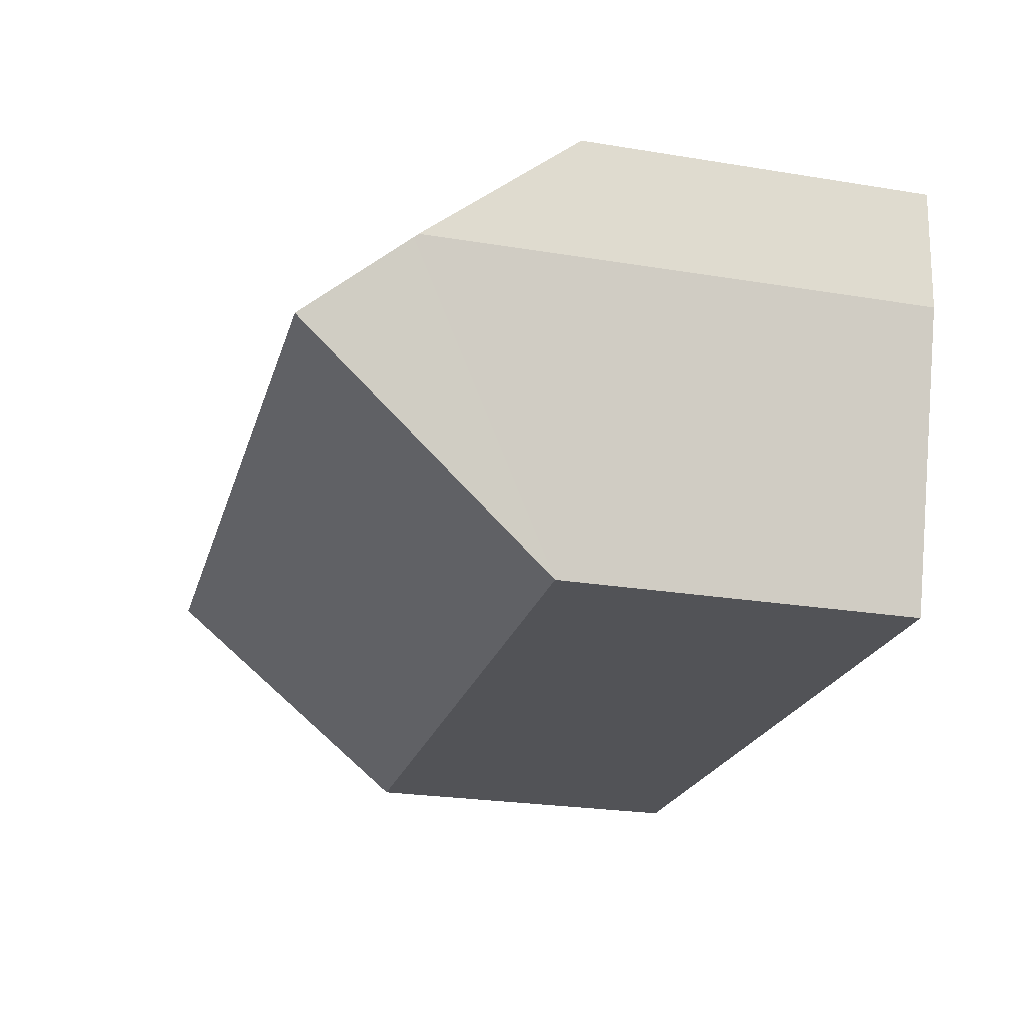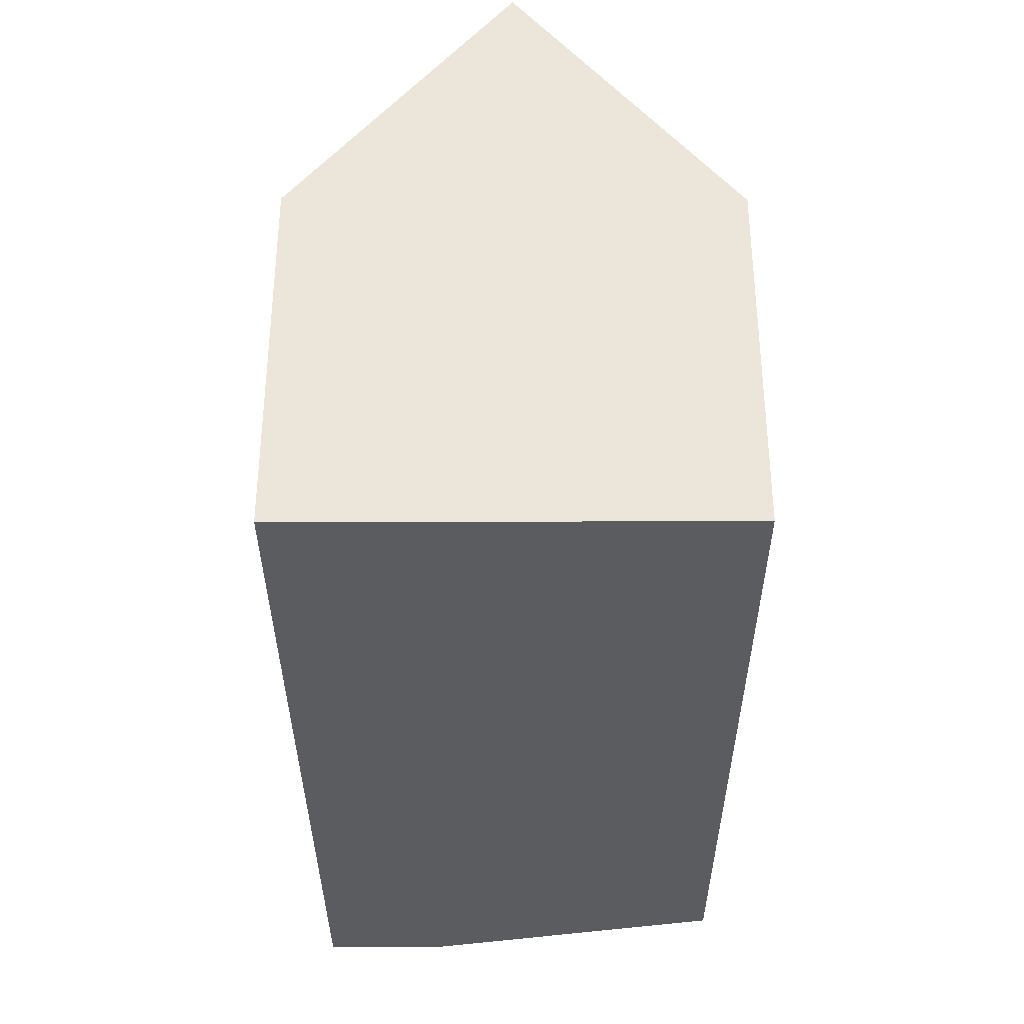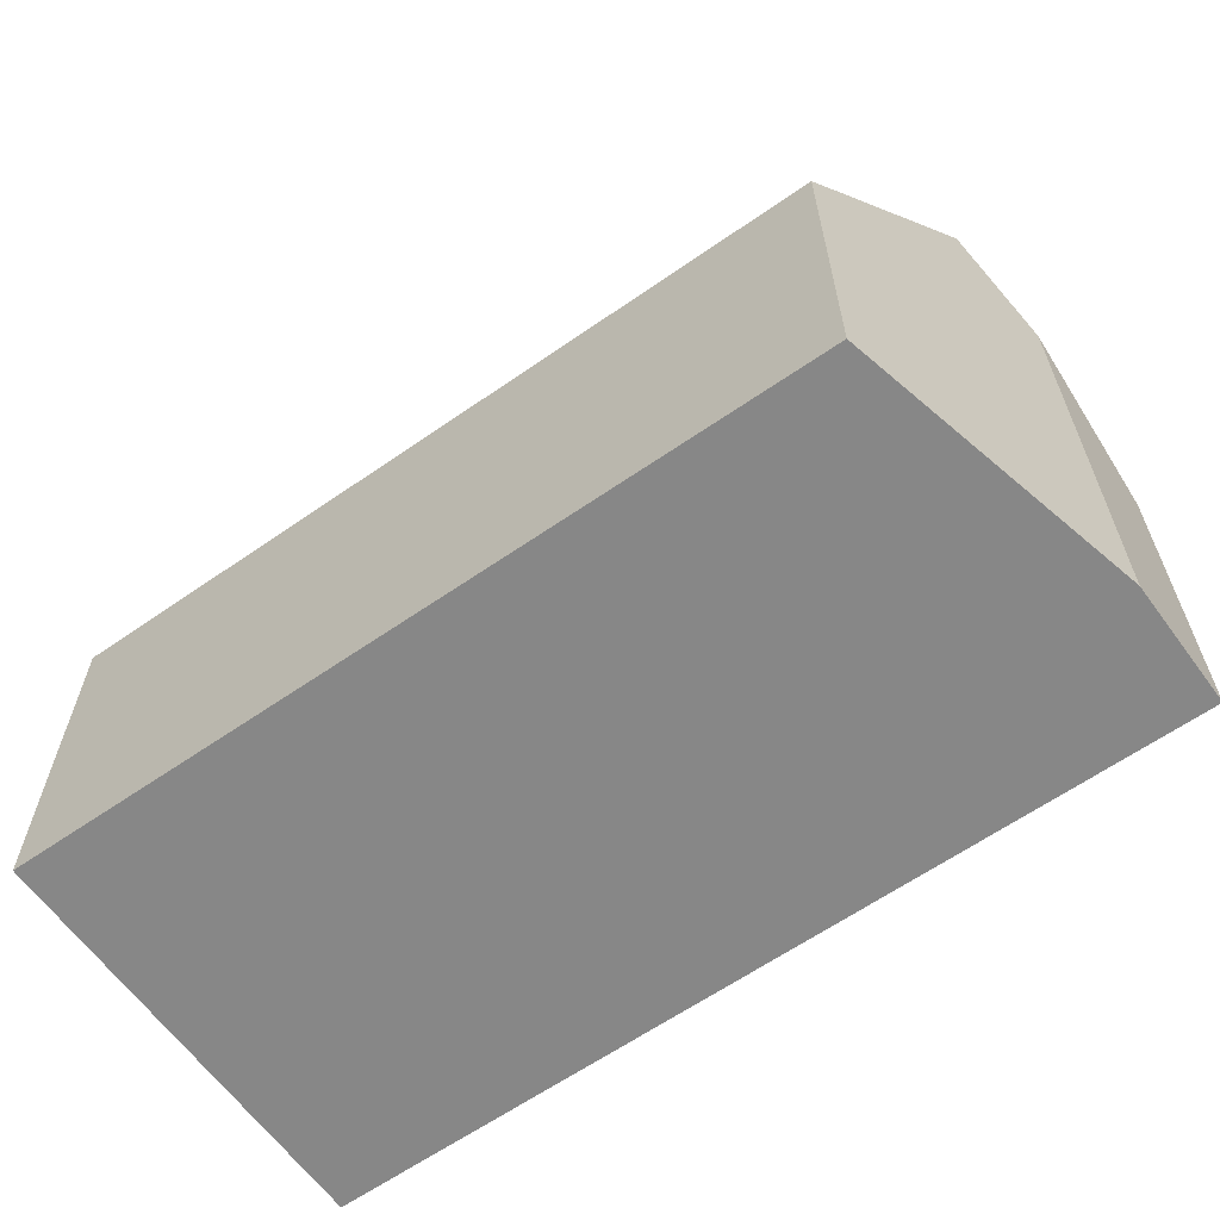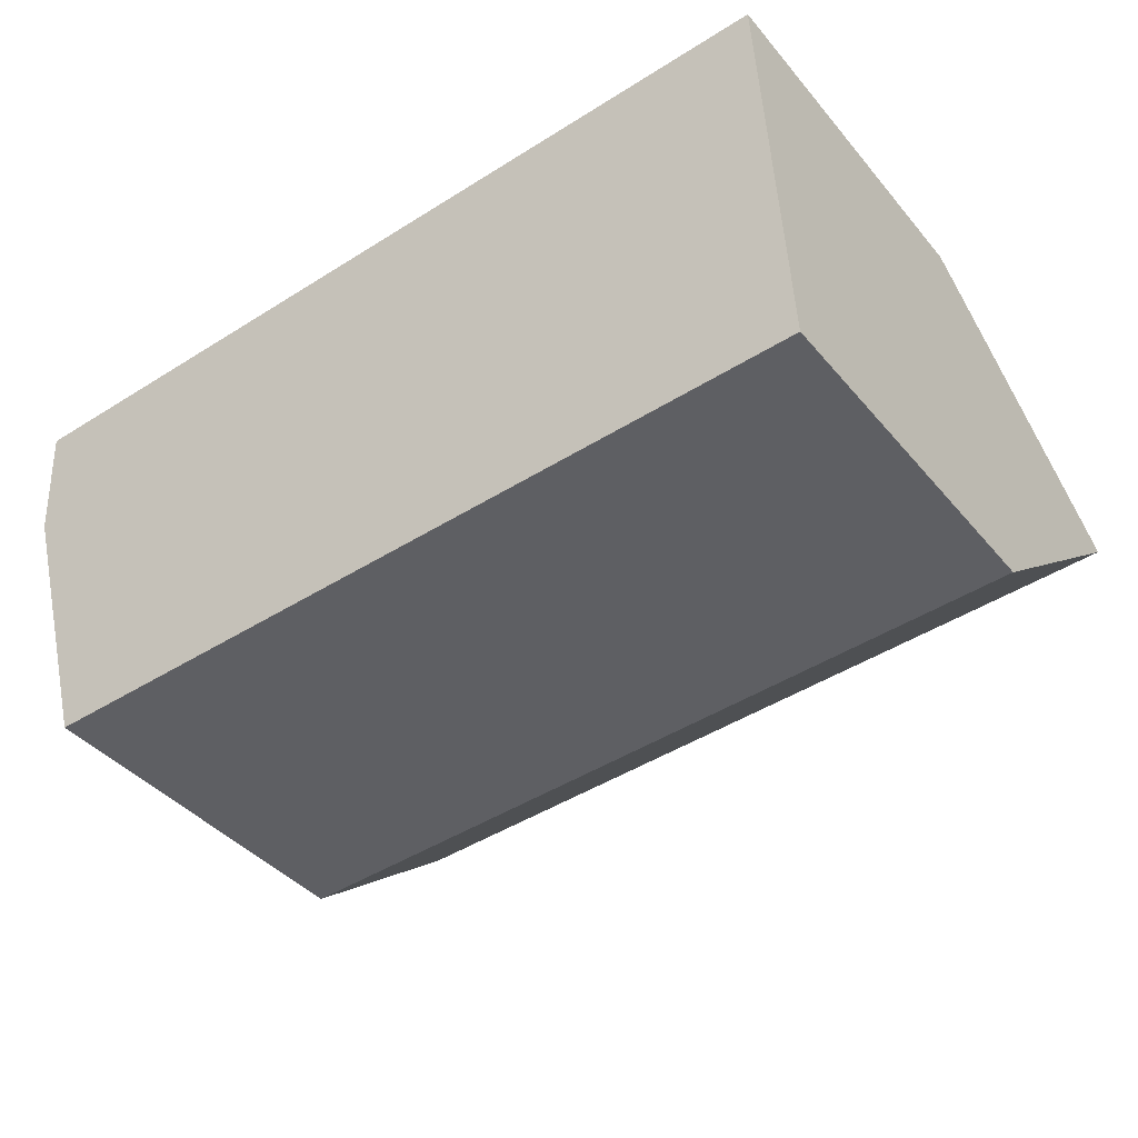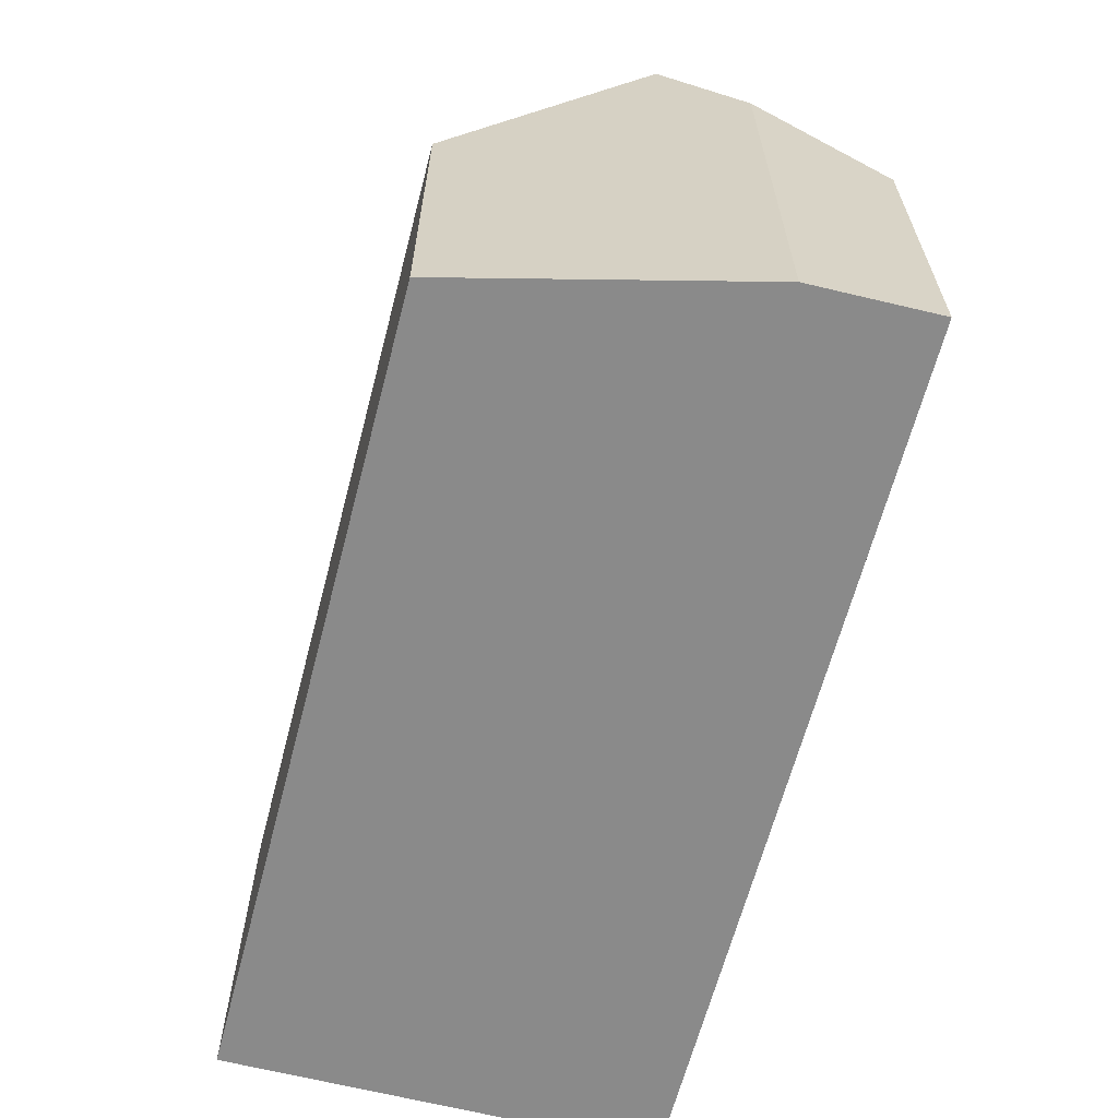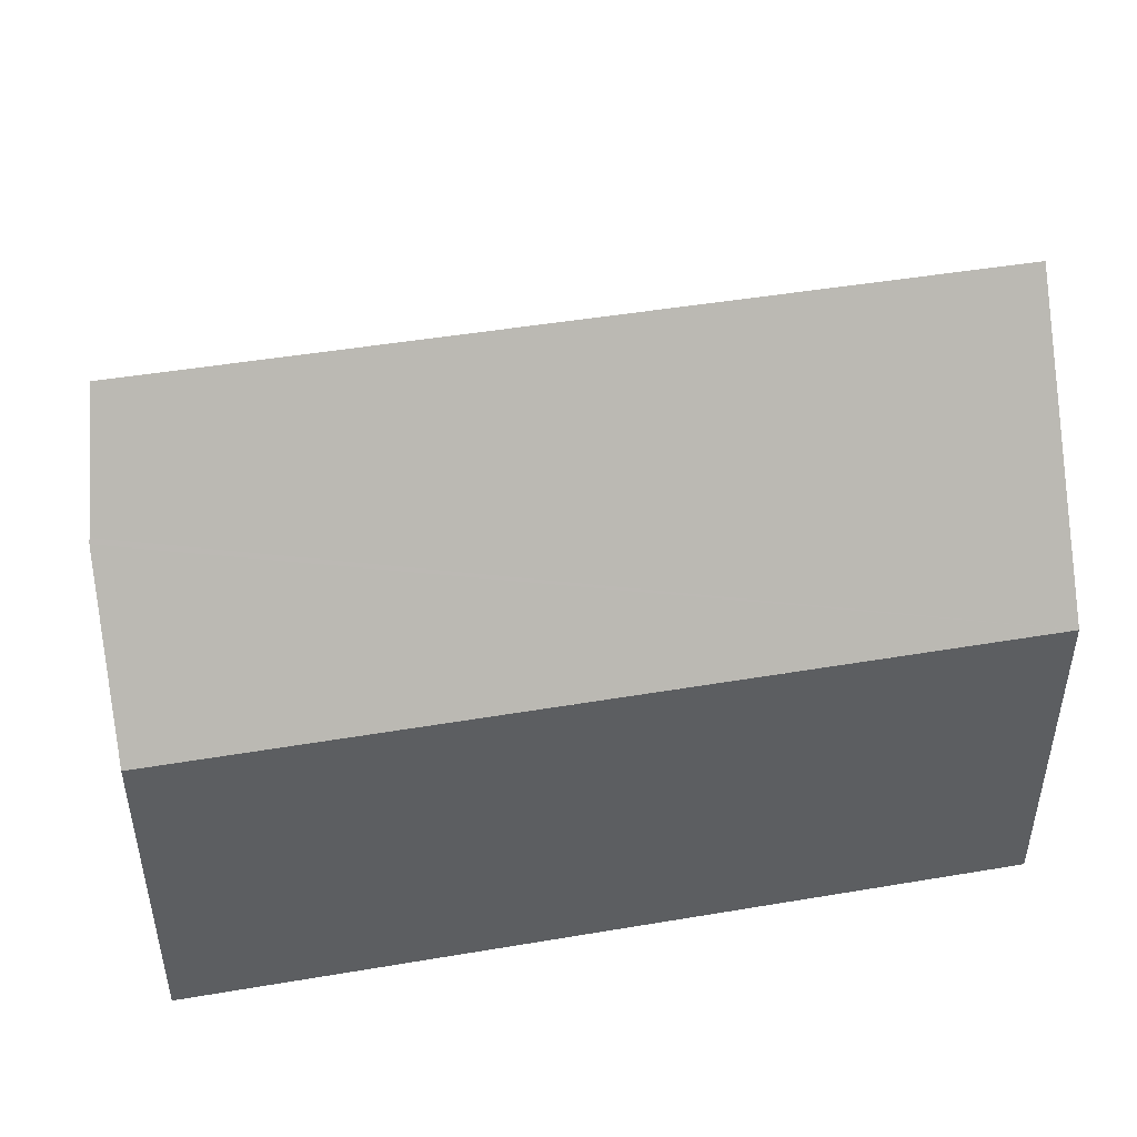
<metadata>
{"format":"obj","ext":"obj","renderer":"f3d","projection":"perspective","resolution":1024,"background":"white","views":[{"elev":-25.1,"azim":-104.8,"up":"+Z"},{"elev":-34.7,"azim":87.2,"up":"+Y"},{"elev":-62.4,"azim":-147.7,"up":"+Y"},{"elev":-40.4,"azim":35.8,"up":"+Z"},{"elev":-63.4,"azim":-107.5,"up":"+Y"},{"elev":46.7,"azim":-14.0,"up":"+Y"}]}
</metadata>
<code>
v  10.89 8.698 -9.69
v  21.28 15.03 -3.979
v  21.55 8.62 -9.171
v  0.829 15.03 -5.097
v  8.528 8.715 -9.805
v  2.336 8.761 -10.11
v  21.01 8.699 1.148
v  0.517 13.73 -4.058
v  0.234 12.55 -3.119
v  0.208 12.45 -3.033
v  0.302 8.699 0.016
v  0 8.699 5.327e-16
v  11.64 8.699 0.636
v  0.208 1.857e-16 -3.033
v  0 0 0
v  2.336 6.188e-16 -10.11
v  0.829 3.121e-16 -5.097
v  0.517 2.485e-16 -4.058
v  0.234 1.91e-16 -3.119
v  0.302 -9.797e-19 0.016
v  11.64 -3.894e-17 0.636
v  21.01 -7.029e-17 1.148
v  21.55 5.616e-16 -9.171
v  21.28 2.436e-16 -3.979
v  10.89 5.933e-16 -9.69
v  8.528 6.004e-16 -9.805
g defaultobject
f 1 2 3
f 2 1 4
f 4 1 5
f 4 5 6
f 4 7 2
f 7 4 8
f 7 8 9
f 7 9 10
f 7 10 11
f 11 10 12
f 7 11 13
f 14 12 10
f 12 14 15
f 6 8 4
f 8 6 9
f 9 6 16
f 9 16 10
f 10 16 14
f 14 16 17
f 14 17 18
f 14 18 19
f 15 11 12
f 11 15 13
f 13 15 20
f 13 20 21
f 13 21 7
f 7 21 22
f 7 3 2
f 3 7 22
f 3 22 23
f 23 22 24
f 23 1 3
f 1 23 25
f 1 25 5
f 5 25 6
f 6 25 26
f 6 26 16
f 21 24 22
f 24 21 23
f 23 21 25
f 25 21 20
f 25 20 26
f 26 20 16
f 16 20 15
f 16 15 18
f 18 15 19
f 19 15 14
f 16 18 17

</code>
